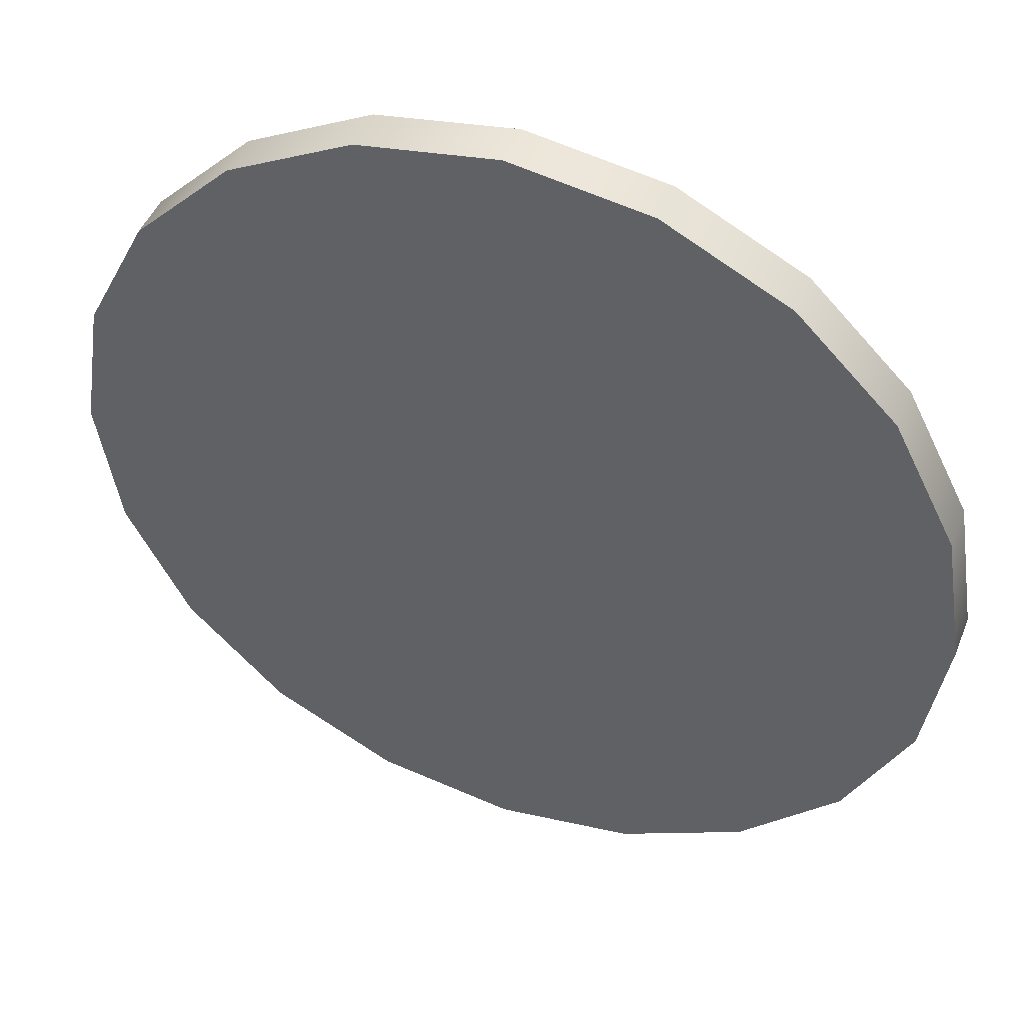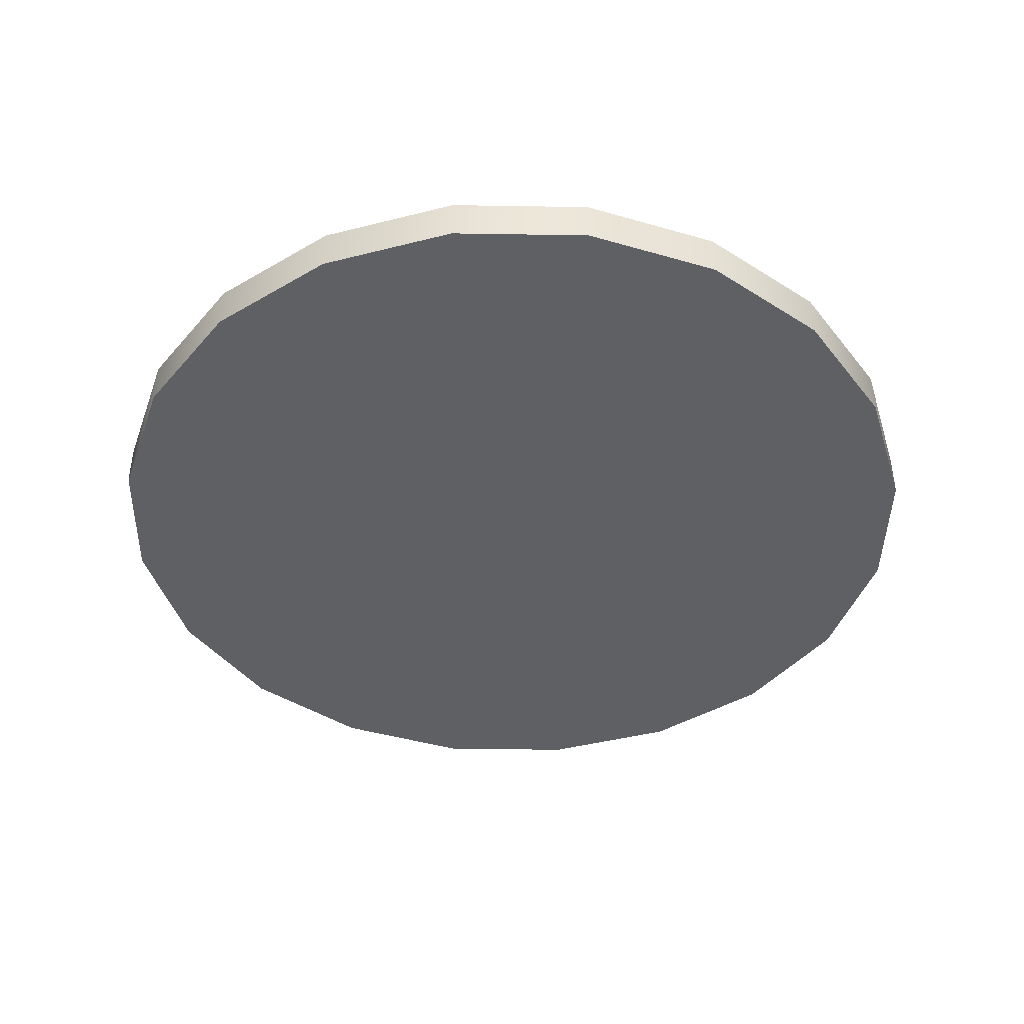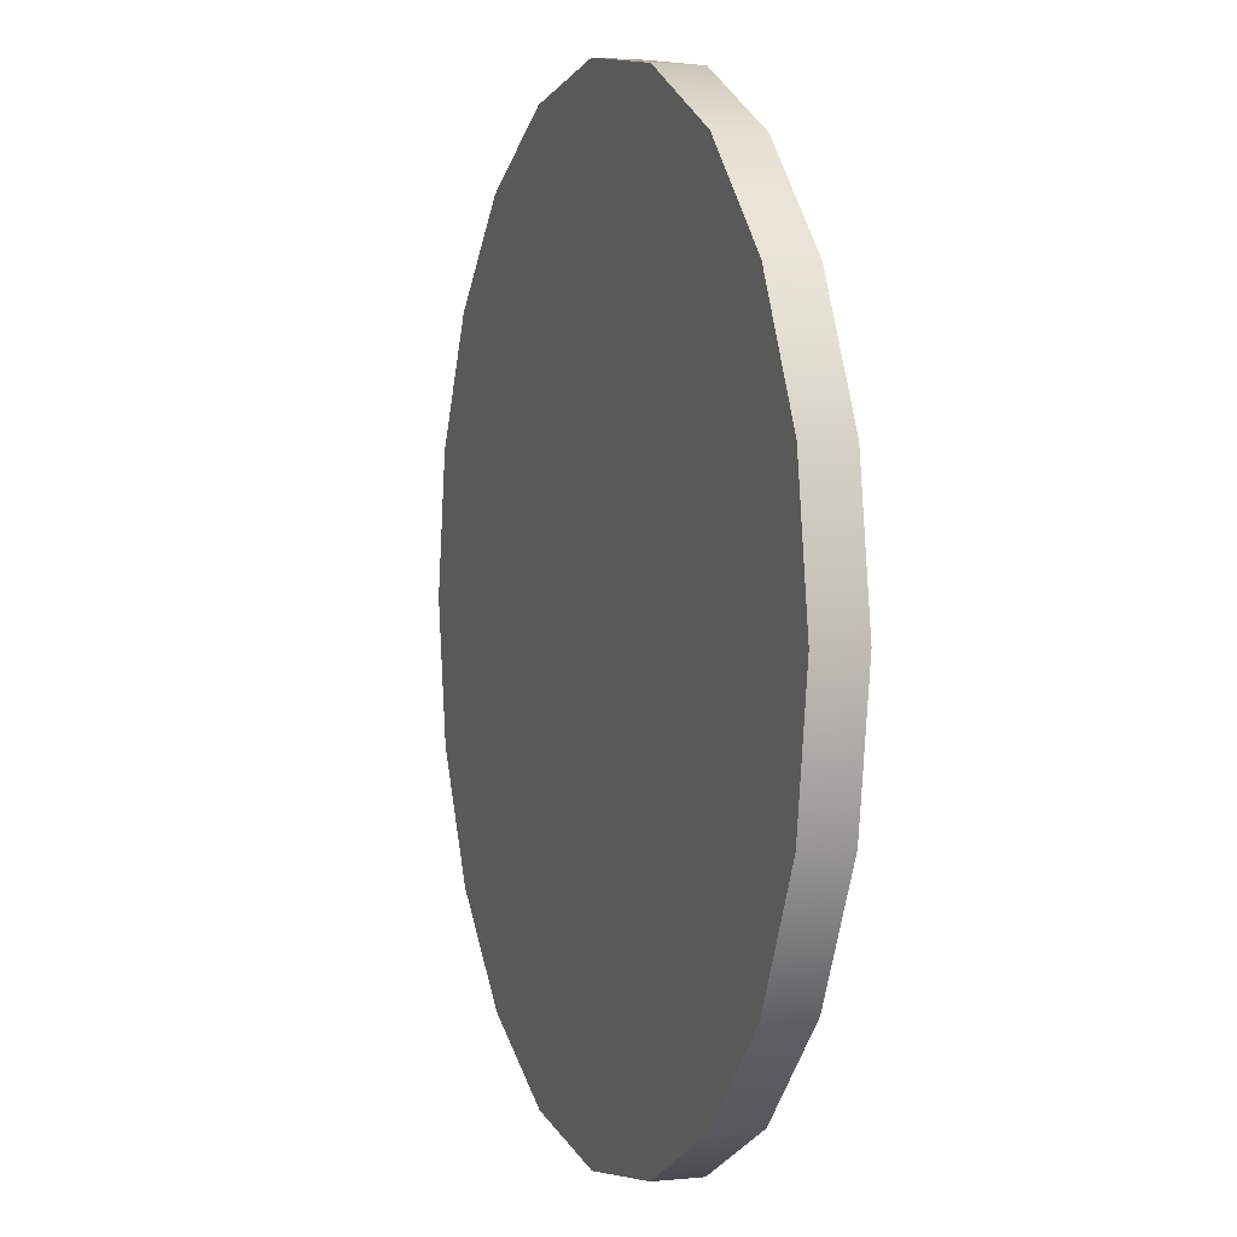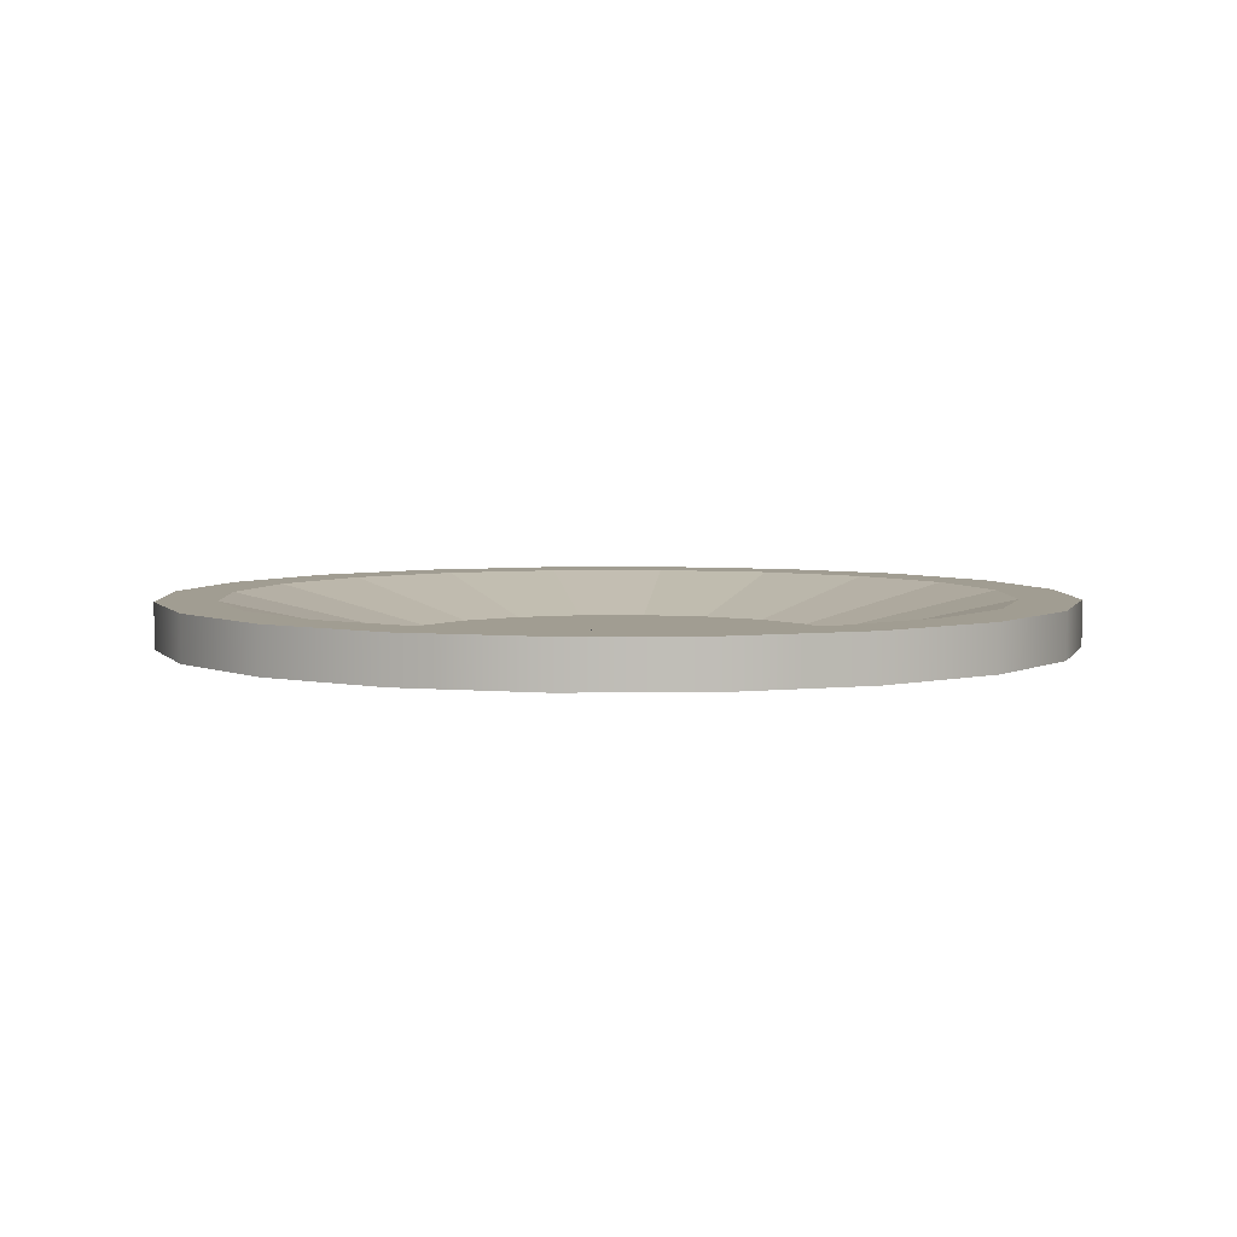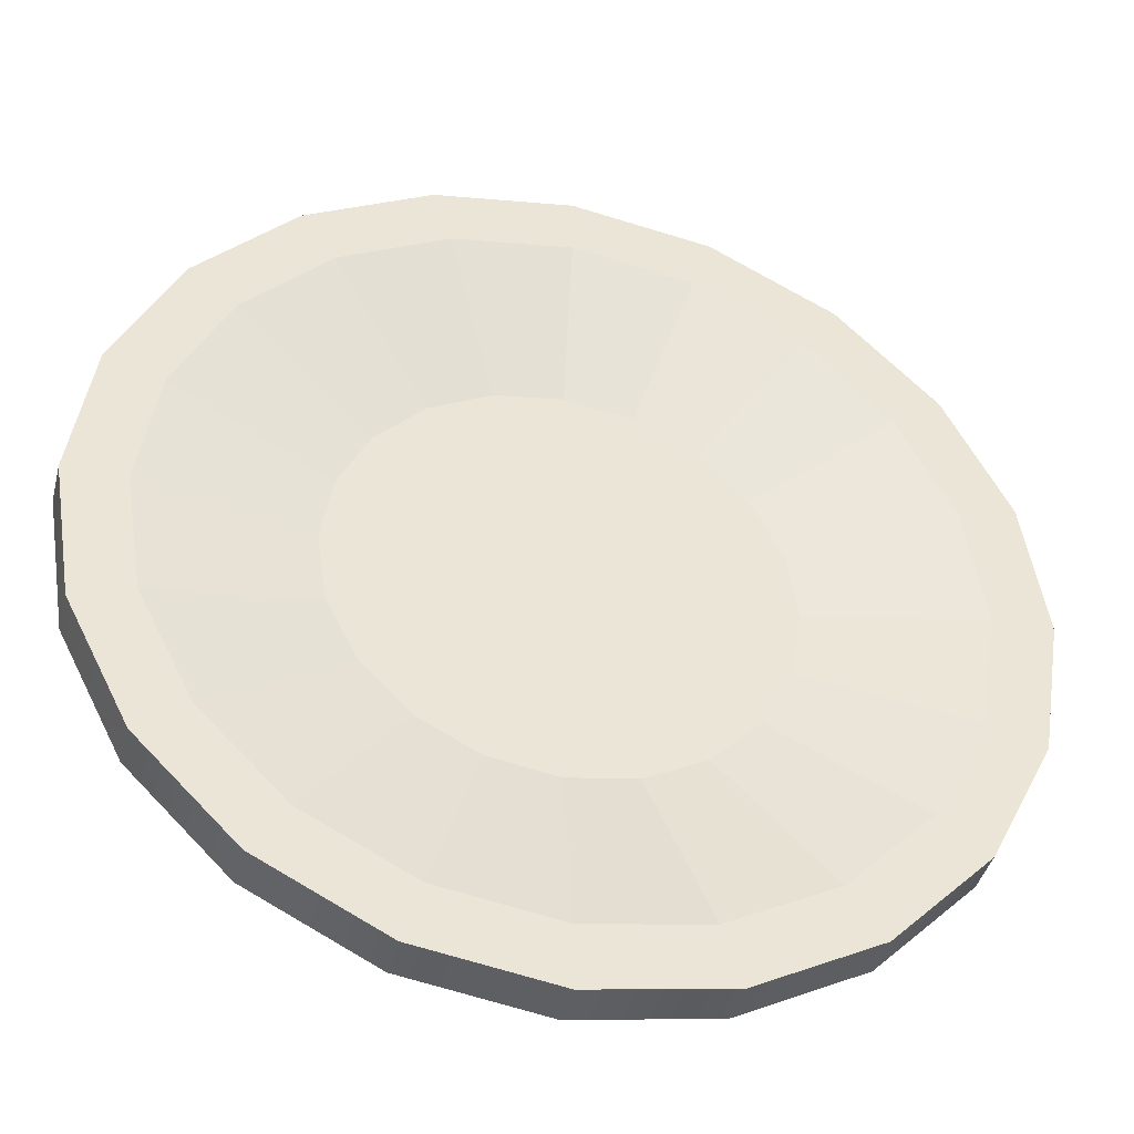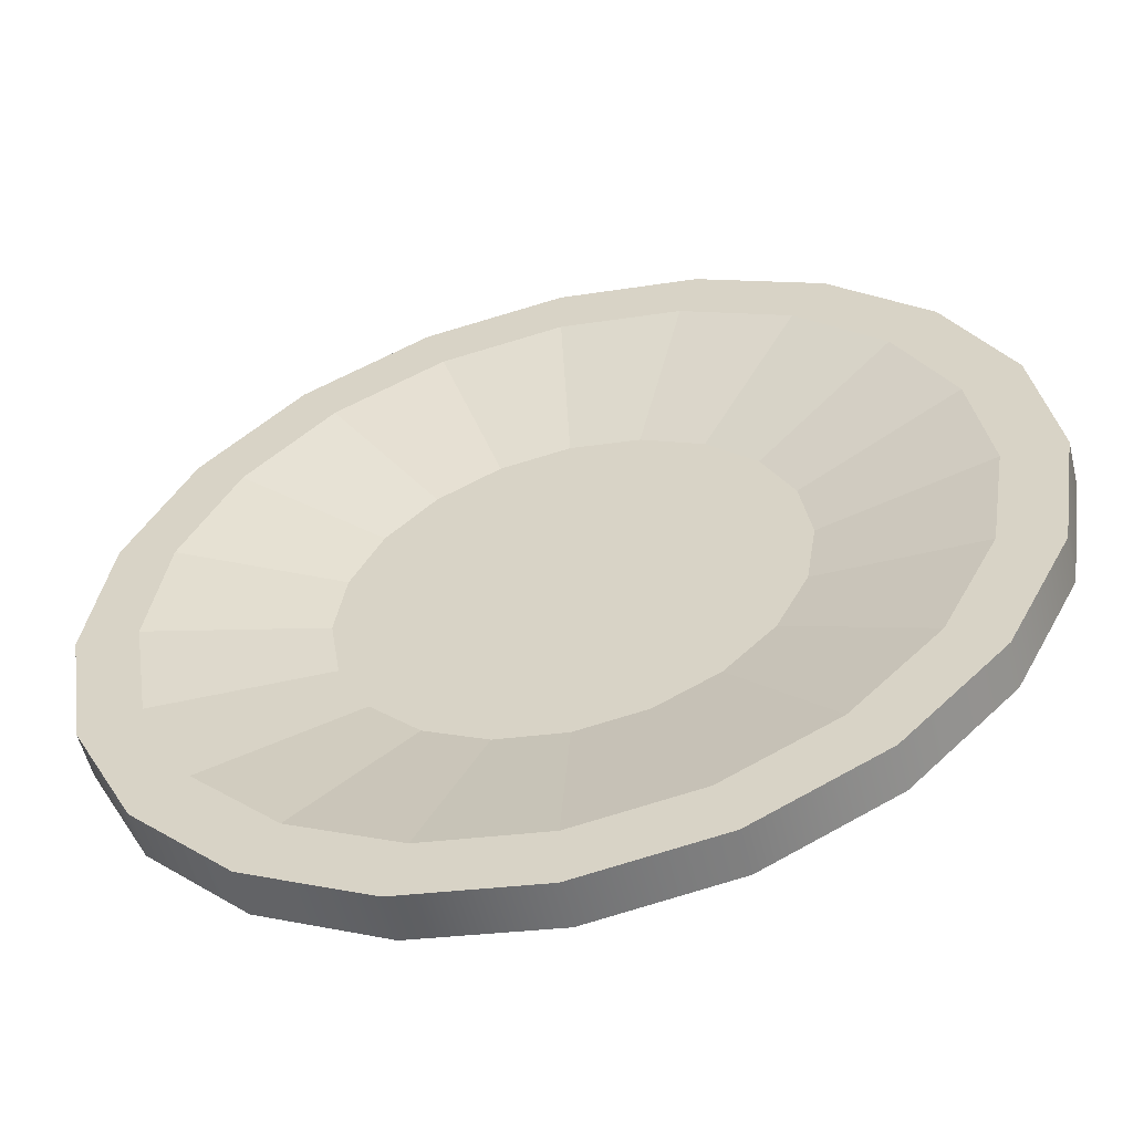
<metadata>
{"format":"obj","ext":"obj","renderer":"f3d","projection":"perspective","resolution":1024,"background":"white","views":[{"elev":46.1,"azim":21.0,"up":"+Z"},{"elev":-42.7,"azim":-82.1,"up":"+Y"},{"elev":2.7,"azim":70.7,"up":"+Z"},{"elev":4.8,"azim":-172.9,"up":"+Y"},{"elev":-40.8,"azim":165.9,"up":"+Z"},{"elev":-55.6,"azim":-166.2,"up":"+Z"}]}
</metadata>
<code>
g default
v 10.57 -0.05725 9.676
v 8.991 -0.05725 6.578
v 6.533 -0.05725 4.119
v 3.434 -0.05725 2.541
v 0 -0.05725 1.997
v -3.434 -0.05725 2.541
v -6.533 -0.05725 4.119
v -8.991 -0.05725 6.578
v -10.57 -0.05725 9.676
v -11.11 -0.05725 13.11
v -10.57 -0.05725 16.55
v -8.991 -0.05725 19.64
v -6.533 -0.05725 22.1
v -3.434 -0.05725 23.68
v -0 -0.05725 24.22
v 3.434 -0.05725 23.68
v 6.533 -0.05725 22.1
v 8.991 -0.05725 19.64
v 10.57 -0.05725 16.55
v 11.11 -0.05725 13.11
v 10.57 1.071 9.676
v 8.991 1.071 6.578
v 6.533 1.071 4.119
v 3.434 1.071 2.541
v 0 1.071 1.997
v -3.434 1.071 2.541
v -6.533 1.071 4.119
v -8.991 1.071 6.578
v -10.57 1.071 9.676
v -11.11 1.071 13.11
v -10.57 1.071 16.55
v -8.991 1.071 19.64
v -6.533 1.071 22.1
v -3.434 1.071 23.68
v -0 1.071 24.22
v 3.434 1.071 23.68
v 6.533 1.071 22.1
v 8.991 1.071 19.64
v 10.57 1.071 16.55
v 11.11 1.071 13.11
v 0 -0.05725 13.11
v 9.155 1.071 10.14
v 7.788 1.071 7.453
v 5.658 1.071 5.323
v 2.975 1.071 3.956
v 0 1.071 3.485
v -2.975 1.071 3.956
v -5.658 1.071 5.323
v -7.788 1.071 7.453
v -9.155 1.071 10.14
v -9.626 1.071 13.11
v -9.155 1.071 16.09
v -7.788 1.071 18.77
v -5.658 1.071 20.9
v -2.975 1.071 22.27
v -0 1.071 22.74
v 2.975 1.071 22.27
v 5.658 1.071 20.9
v 7.788 1.071 18.77
v 9.155 1.071 16.09
v 9.626 1.071 13.11
v 9.155 1.071 10.14
v 7.788 1.071 7.453
v 5.658 1.071 5.323
v 2.975 1.071 3.956
v 0 1.071 3.485
v -2.975 1.071 3.956
v -5.658 1.071 5.323
v -7.788 1.071 7.453
v -9.155 1.071 10.14
v -9.626 1.071 13.11
v -9.155 1.071 16.09
v -7.788 1.071 18.77
v -5.658 1.071 20.9
v -2.975 1.071 22.27
v -0 1.071 22.74
v 2.975 1.071 22.27
v 5.658 1.071 20.9
v 7.788 1.071 18.77
v 9.155 1.071 16.09
v 9.626 1.071 13.11
v 5.173 0.1438 11.43
v 4.4 0.1438 9.914
v -0 0.1438 13.11
v 3.197 0.1438 8.711
v 1.681 0.1438 7.938
v -0 0.1438 7.672
v -1.681 0.1438 7.938
v -3.197 0.1438 8.711
v -4.4 0.1438 9.914
v -5.173 0.1438 11.43
v -5.439 0.1438 13.11
v -5.173 0.1438 14.79
v -4.4 0.1438 16.31
v -3.197 0.1438 17.51
v -1.681 0.1438 18.28
v -1e-06 0.1438 18.55
v 1.681 0.1438 18.28
v 3.197 0.1438 17.51
v 4.4 0.1438 16.31
v 5.173 0.1438 14.79
v 5.439 0.1438 13.11
g pCylinder2
f 1 2 22 21
f 2 3 23 22
f 3 4 24 23
f 4 5 25 24
f 5 6 26 25
f 6 7 27 26
f 7 8 28 27
f 8 9 29 28
f 9 10 30 29
f 10 11 31 30
f 11 12 32 31
f 12 13 33 32
f 13 14 34 33
f 14 15 35 34
f 15 16 36 35
f 16 17 37 36
f 17 18 38 37
f 18 19 39 38
f 19 20 40 39
f 20 1 21 40
f 2 1 41
f 3 2 41
f 4 3 41
f 5 4 41
f 6 5 41
f 7 6 41
f 8 7 41
f 9 8 41
f 10 9 41
f 11 10 41
f 12 11 41
f 13 12 41
f 14 13 41
f 15 14 41
f 16 15 41
f 17 16 41
f 18 17 41
f 19 18 41
f 20 19 41
f 1 20 41
f 82 83 84
f 83 85 84
f 85 86 84
f 86 87 84
f 87 88 84
f 88 89 84
f 89 90 84
f 90 91 84
f 91 92 84
f 92 93 84
f 93 94 84
f 94 95 84
f 95 96 84
f 96 97 84
f 97 98 84
f 98 99 84
f 99 100 84
f 100 101 84
f 101 102 84
f 102 82 84
f 21 22 43 42
f 22 23 44 43
f 23 24 45 44
f 24 25 46 45
f 25 26 47 46
f 26 27 48 47
f 27 28 49 48
f 28 29 50 49
f 29 30 51 50
f 30 31 52 51
f 31 32 53 52
f 32 33 54 53
f 33 34 55 54
f 34 35 56 55
f 35 36 57 56
f 36 37 58 57
f 37 38 59 58
f 38 39 60 59
f 39 40 61 60
f 40 21 42 61
f 42 43 63 62
f 43 44 64 63
f 44 45 65 64
f 45 46 66 65
f 46 47 67 66
f 47 48 68 67
f 48 49 69 68
f 49 50 70 69
f 50 51 71 70
f 51 52 72 71
f 52 53 73 72
f 53 54 74 73
f 54 55 75 74
f 55 56 76 75
f 56 57 77 76
f 57 58 78 77
f 58 59 79 78
f 59 60 80 79
f 60 61 81 80
f 61 42 62 81
f 62 63 83 82
f 63 64 85 83
f 64 65 86 85
f 65 66 87 86
f 66 67 88 87
f 67 68 89 88
f 68 69 90 89
f 69 70 91 90
f 70 71 92 91
f 71 72 93 92
f 72 73 94 93
f 73 74 95 94
f 74 75 96 95
f 75 76 97 96
f 76 77 98 97
f 77 78 99 98
f 78 79 100 99
f 79 80 101 100
f 80 81 102 101
f 81 62 82 102

</code>
